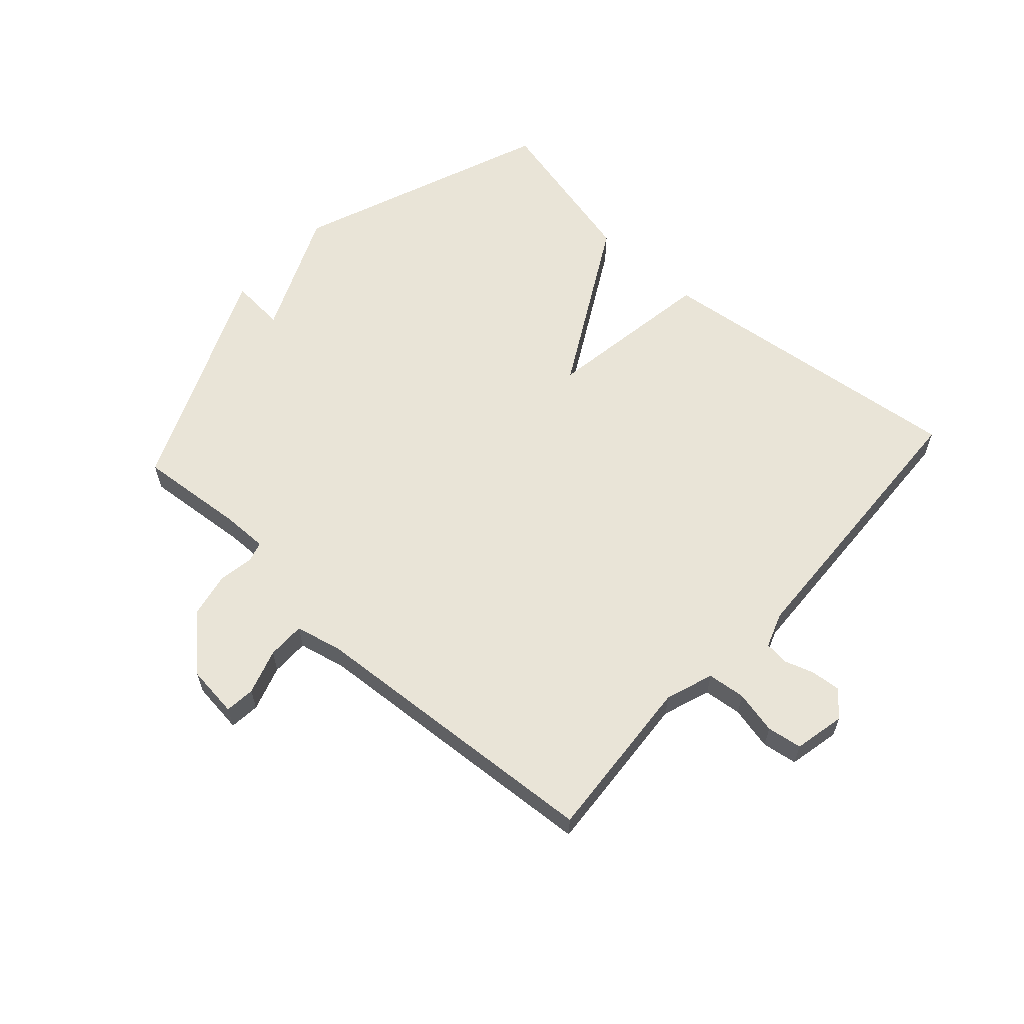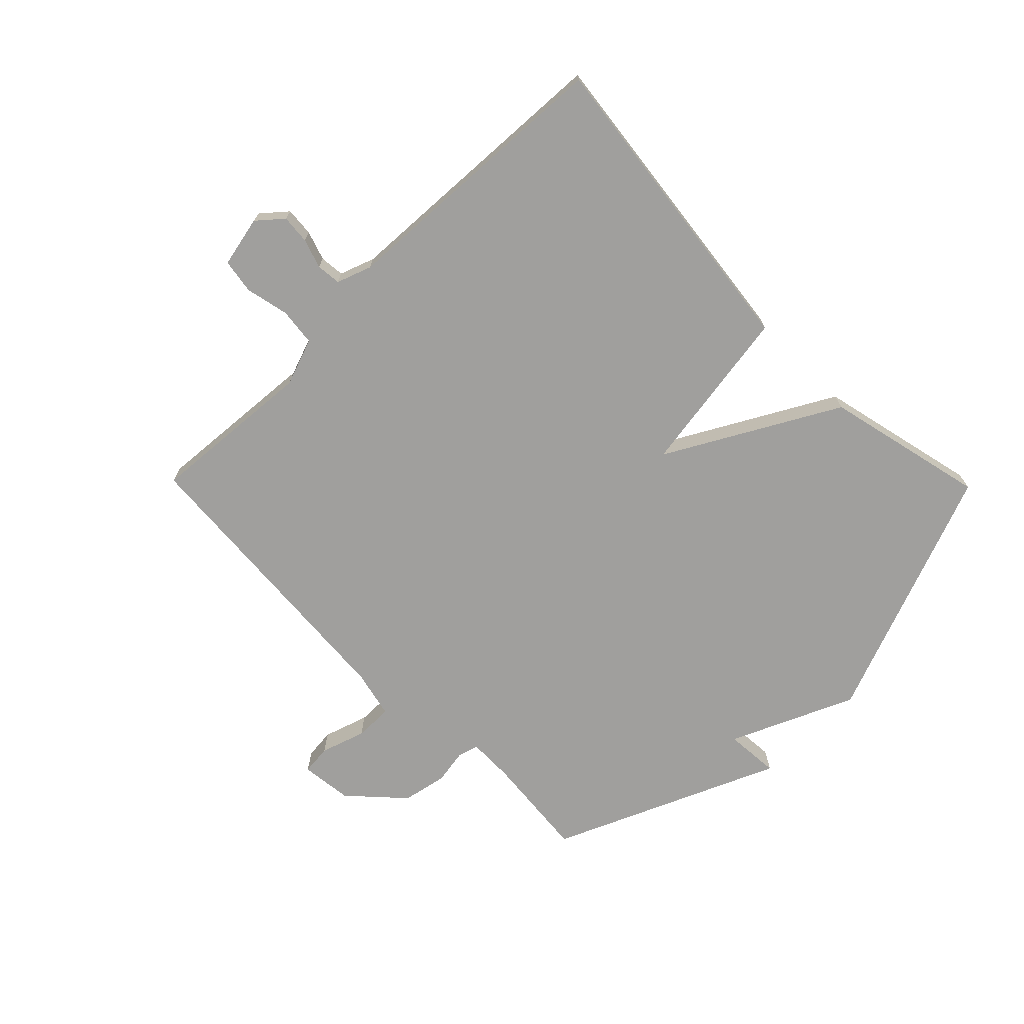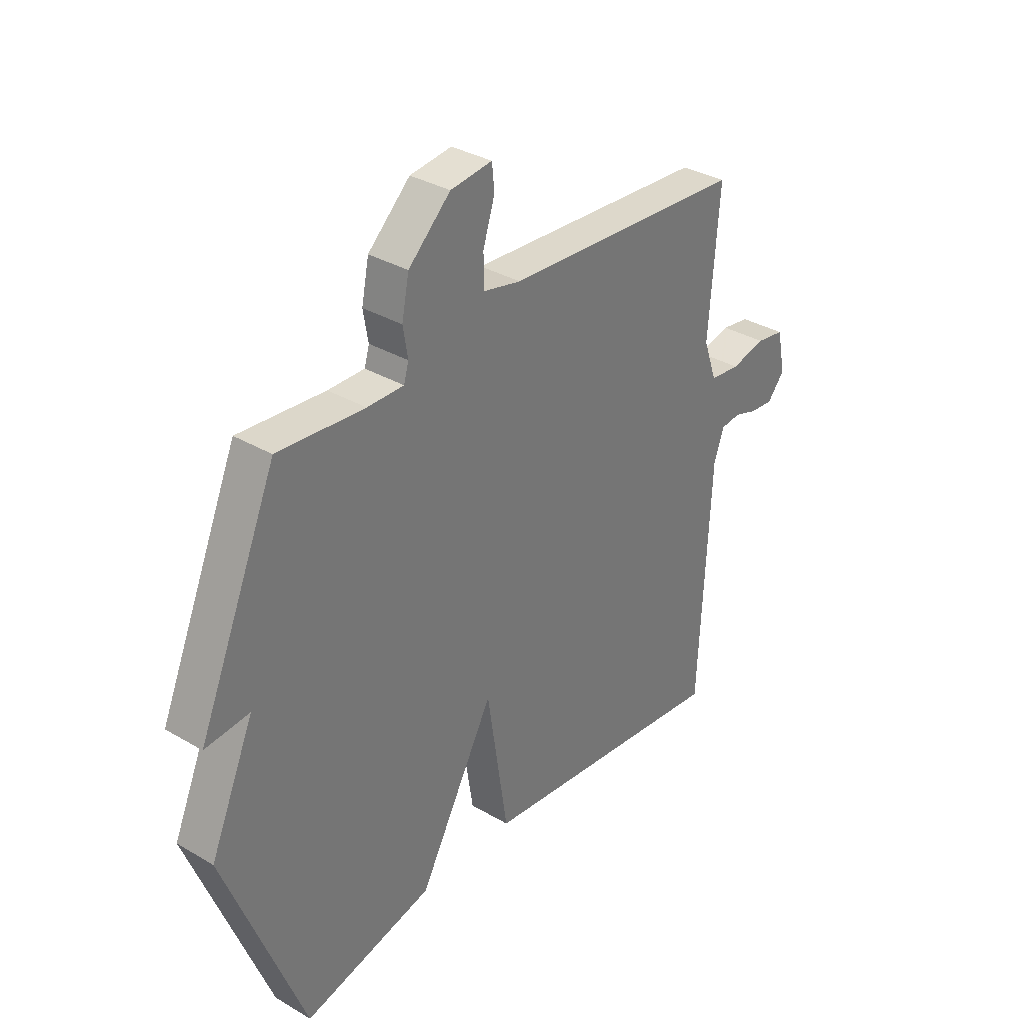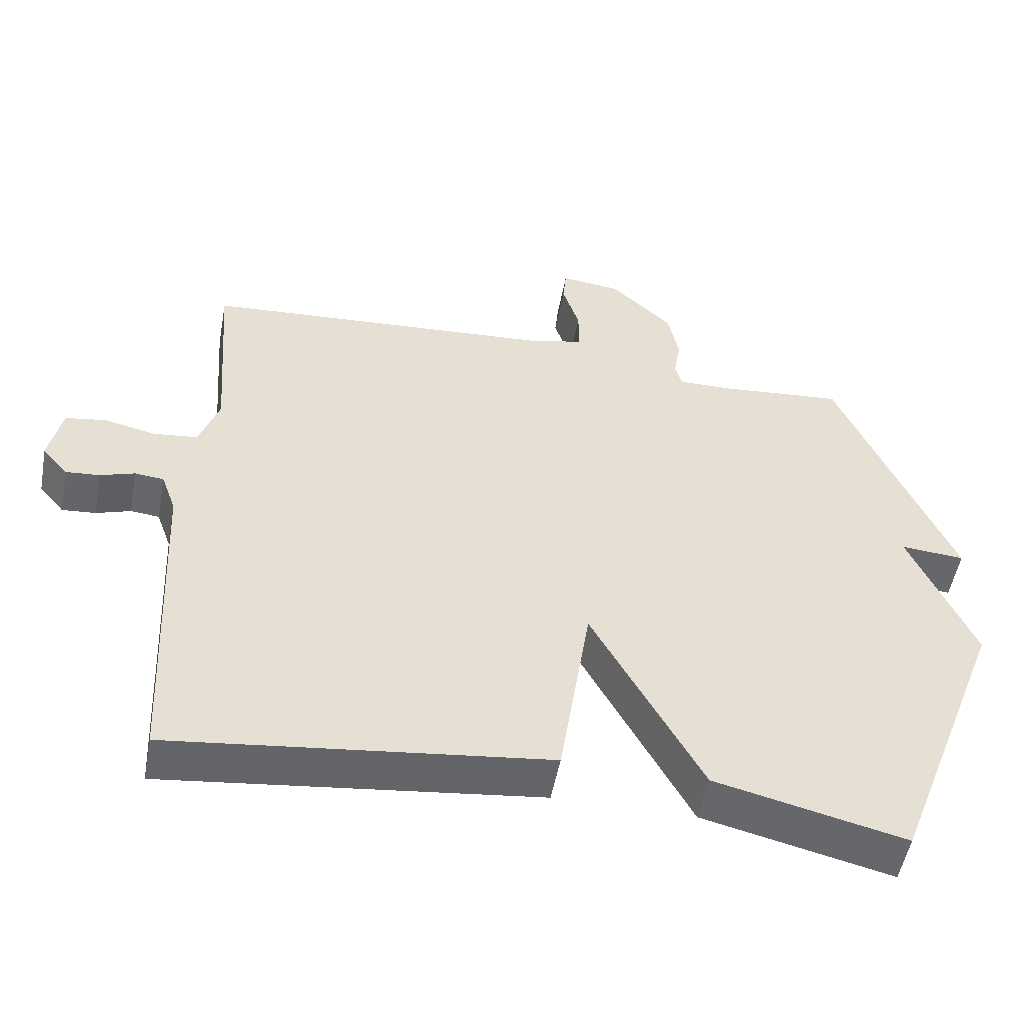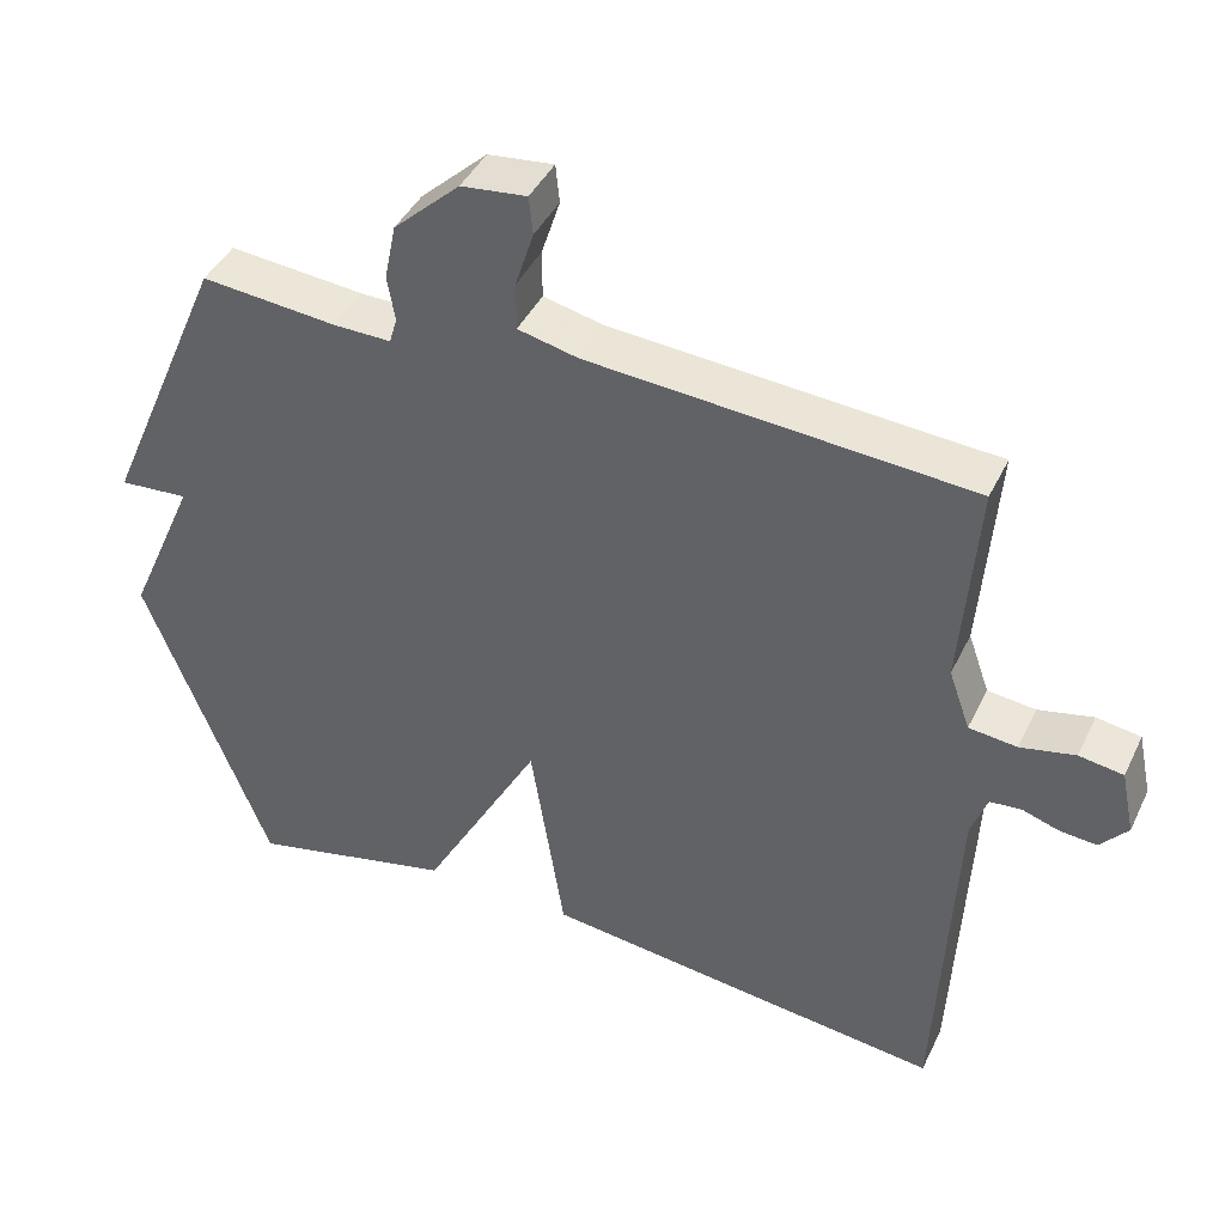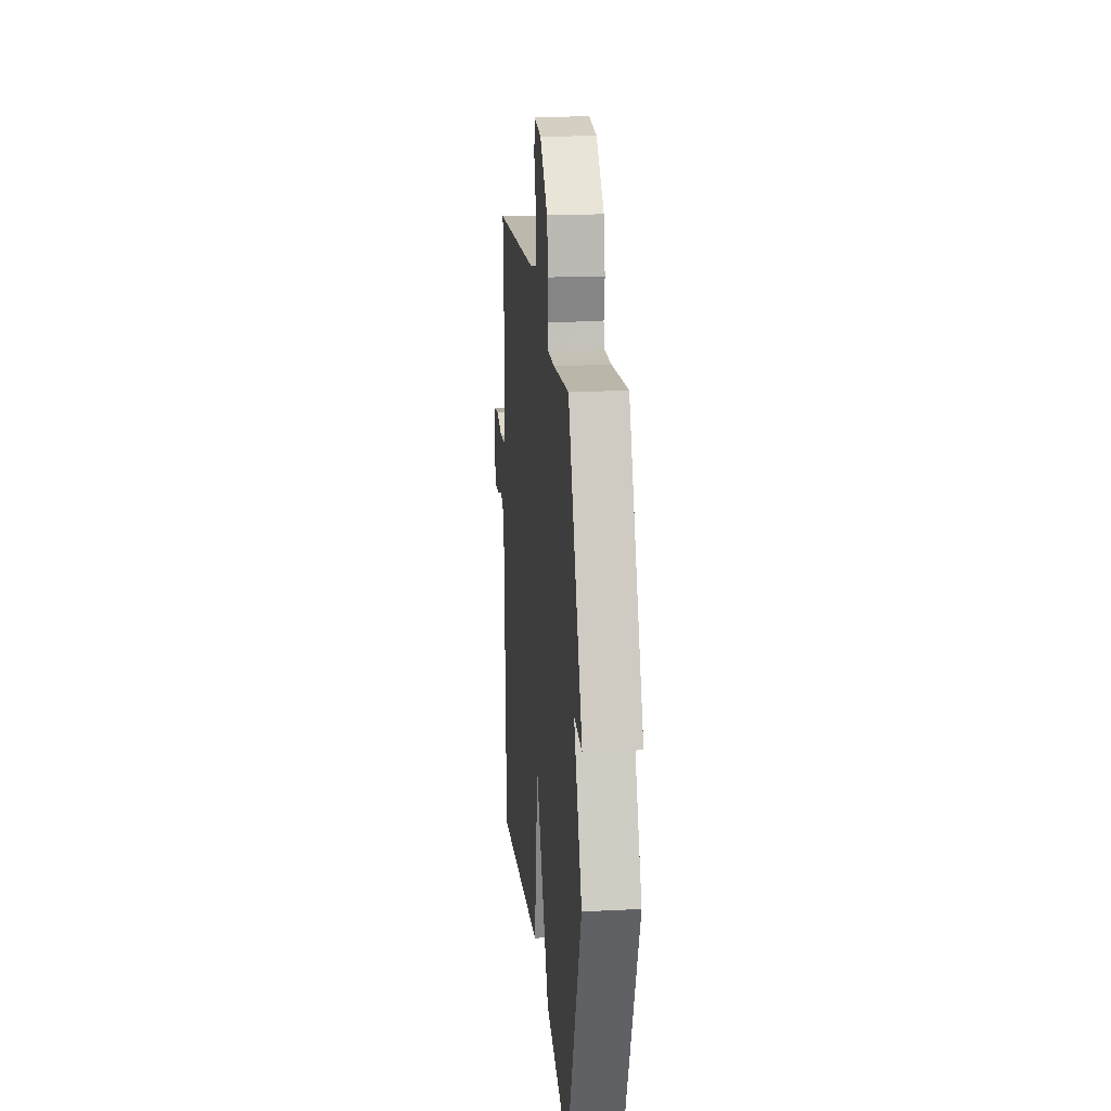
<metadata>
{"format":"obj","ext":"obj","renderer":"f3d","projection":"perspective","resolution":1024,"background":"white","views":[{"elev":61.0,"azim":42.2,"up":"+Y"},{"elev":-71.3,"azim":134.5,"up":"+Y"},{"elev":33.9,"azim":-51.4,"up":"+Z"},{"elev":-51.9,"azim":169.5,"up":"+Z"},{"elev":42.3,"azim":24.3,"up":"+Z"},{"elev":19.0,"azim":-95.4,"up":"+Z"}]}
</metadata>
<code>
v 0.5 0.07 -0.5
v -0.031 0.07 -0.437
v -0.075 0.07 -0.154
v -0.231 0.07 -0.437
v -0.5 0.07 -0.5
v -0.663 0.07 -0.077
v -0.572 0.07 0.13
v -0.663 0.07 0.123
v -0.5 0.07 0.5
v -0.322 0.07 0.484
v -0.247 0.07 0.483
v -0.237 0.07 0.517
v -0.247 0.07 0.576
v -0.232 0.07 0.65
v -0.145 0.07 0.731
v -0.059 0.07 0.741
v -0.054 0.07 0.691
v -0.078 0.07 0.616
v -0.078 0.07 0.553
v 0.001 0.07 0.535
v 0.5 0.07 0.5
v 0.479 0.07 0.223
v 0.507 0.07 0.144
v 0.57 0.07 0.137
v 0.642 0.07 0.153
v 0.7 0.07 0.144
v 0.718 0.07 0.059
v 0.682 0.07 0.017
v 0.634 0.07 0.021
v 0.585 0.07 0.037
v 0.544 0.07 0.033
v 0.523 0.07 -0.025
v 0.5 0 -0.5
v -0.031 0 -0.437
v -0.075 0 -0.154
v -0.231 0 -0.437
v -0.5 0 -0.5
v -0.663 0 -0.077
v -0.572 0 0.13
v -0.663 0 0.123
v -0.5 0 0.5
v -0.322 0 0.484
v -0.247 0 0.483
v -0.237 0 0.517
v -0.247 0 0.576
v -0.232 0 0.65
v -0.145 0 0.731
v -0.059 0 0.741
v -0.054 0 0.691
v -0.078 0 0.616
v -0.078 0 0.553
v 0.001 0 0.535
v 0.5 0 0.5
v 0.479 0 0.223
v 0.507 0 0.144
v 0.57 0 0.137
v 0.642 0 0.153
v 0.7 0 0.144
v 0.718 0 0.059
v 0.682 0 0.017
v 0.634 0 0.021
v 0.585 0 0.037
v 0.544 0 0.033
v 0.523 0 -0.025
f 28 29 30
f 27 28 30
f 26 27 30
f 25 26 30
f 24 25 30
f 23 24 30 31
f 22 23 31 32
f 20 21 22
f 1 2 3
f 32 1 3
f 22 32 3
f 20 22 3
f 19 20 3
f 16 17 18
f 15 16 18
f 14 15 18
f 13 14 18
f 12 13 18
f 11 12 18 19
f 7 8 9 10
f 7 10 11
f 7 11 19
f 6 7 19
f 5 6 19
f 4 5 19
f 3 4 19
f 62 61 60
f 62 60 59
f 62 59 58
f 62 58 57
f 62 57 56
f 63 62 56 55
f 64 63 55 54
f 54 53 52
f 35 34 33
f 35 33 64
f 35 64 54
f 35 54 52
f 35 52 51
f 50 49 48
f 50 48 47
f 50 47 46
f 50 46 45
f 50 45 44
f 51 50 44 43
f 42 41 40 39
f 43 42 39
f 51 43 39
f 51 39 38
f 51 38 37
f 51 37 36
f 51 36 35
f 1 33 34 2
f 2 34 35 3
f 3 35 36 4
f 4 36 37 5
f 5 37 38 6
f 6 38 39 7
f 7 39 40 8
f 8 40 41 9
f 9 41 42 10
f 10 42 43 11
f 11 43 44 12
f 12 44 45 13
f 13 45 46 14
f 14 46 47 15
f 15 47 48 16
f 16 48 49 17
f 17 49 50 18
f 18 50 51 19
f 19 51 52 20
f 20 52 53 21
f 21 53 54 22
f 22 54 55 23
f 23 55 56 24
f 24 56 57 25
f 25 57 58 26
f 26 58 59 27
f 27 59 60 28
f 28 60 61 29
f 29 61 62 30
f 30 62 63 31
f 31 63 64 32
f 32 64 33 1

</code>
